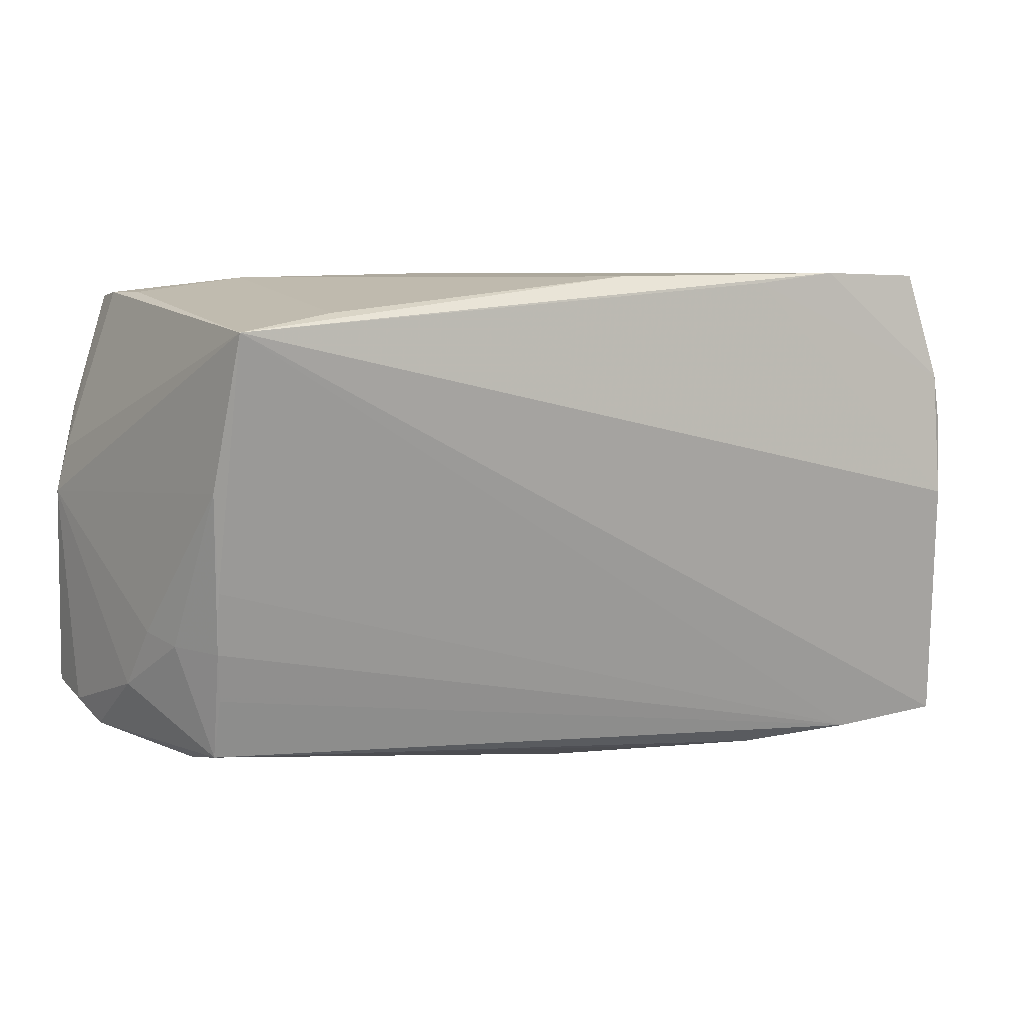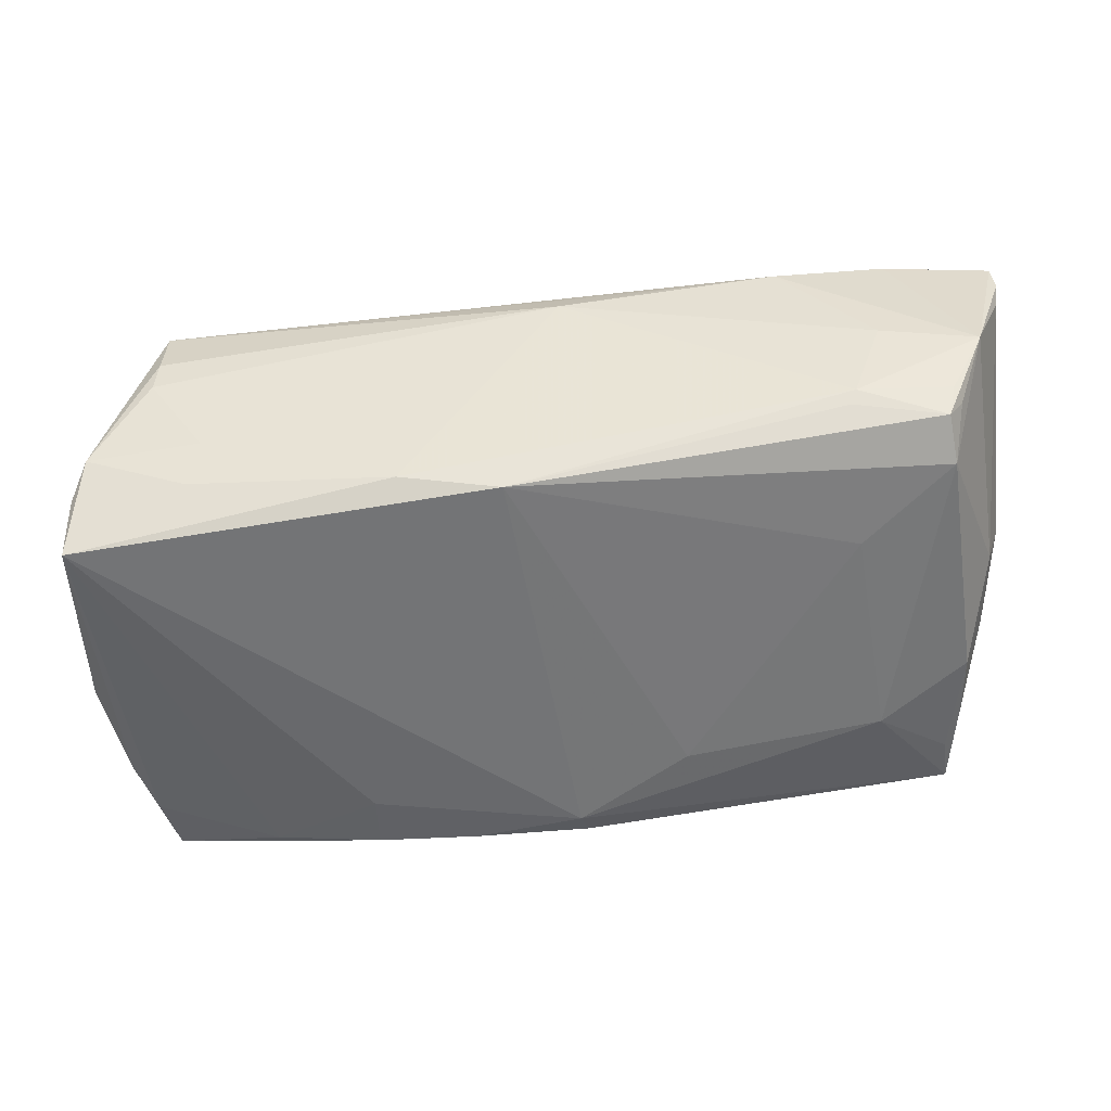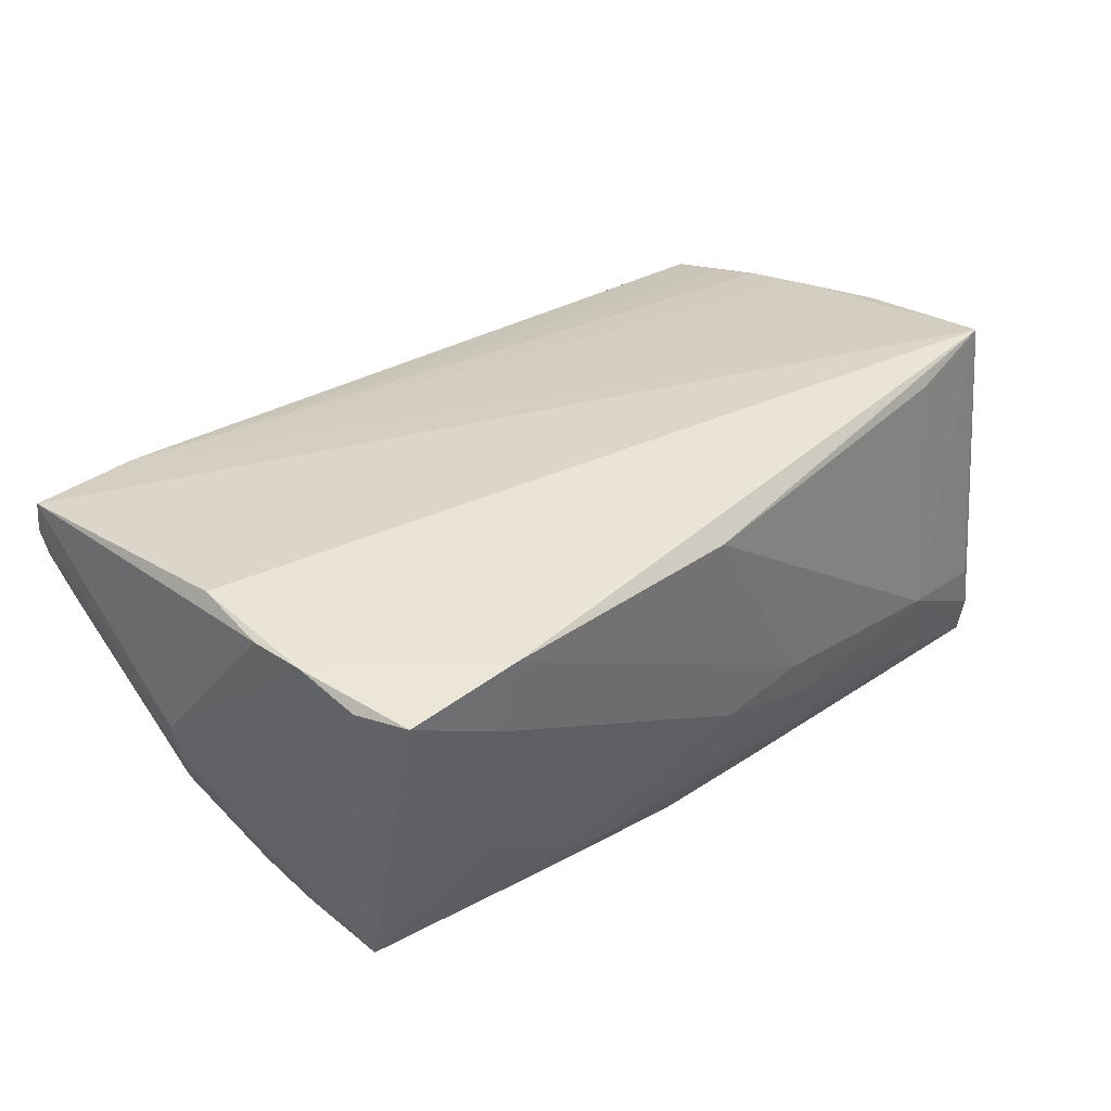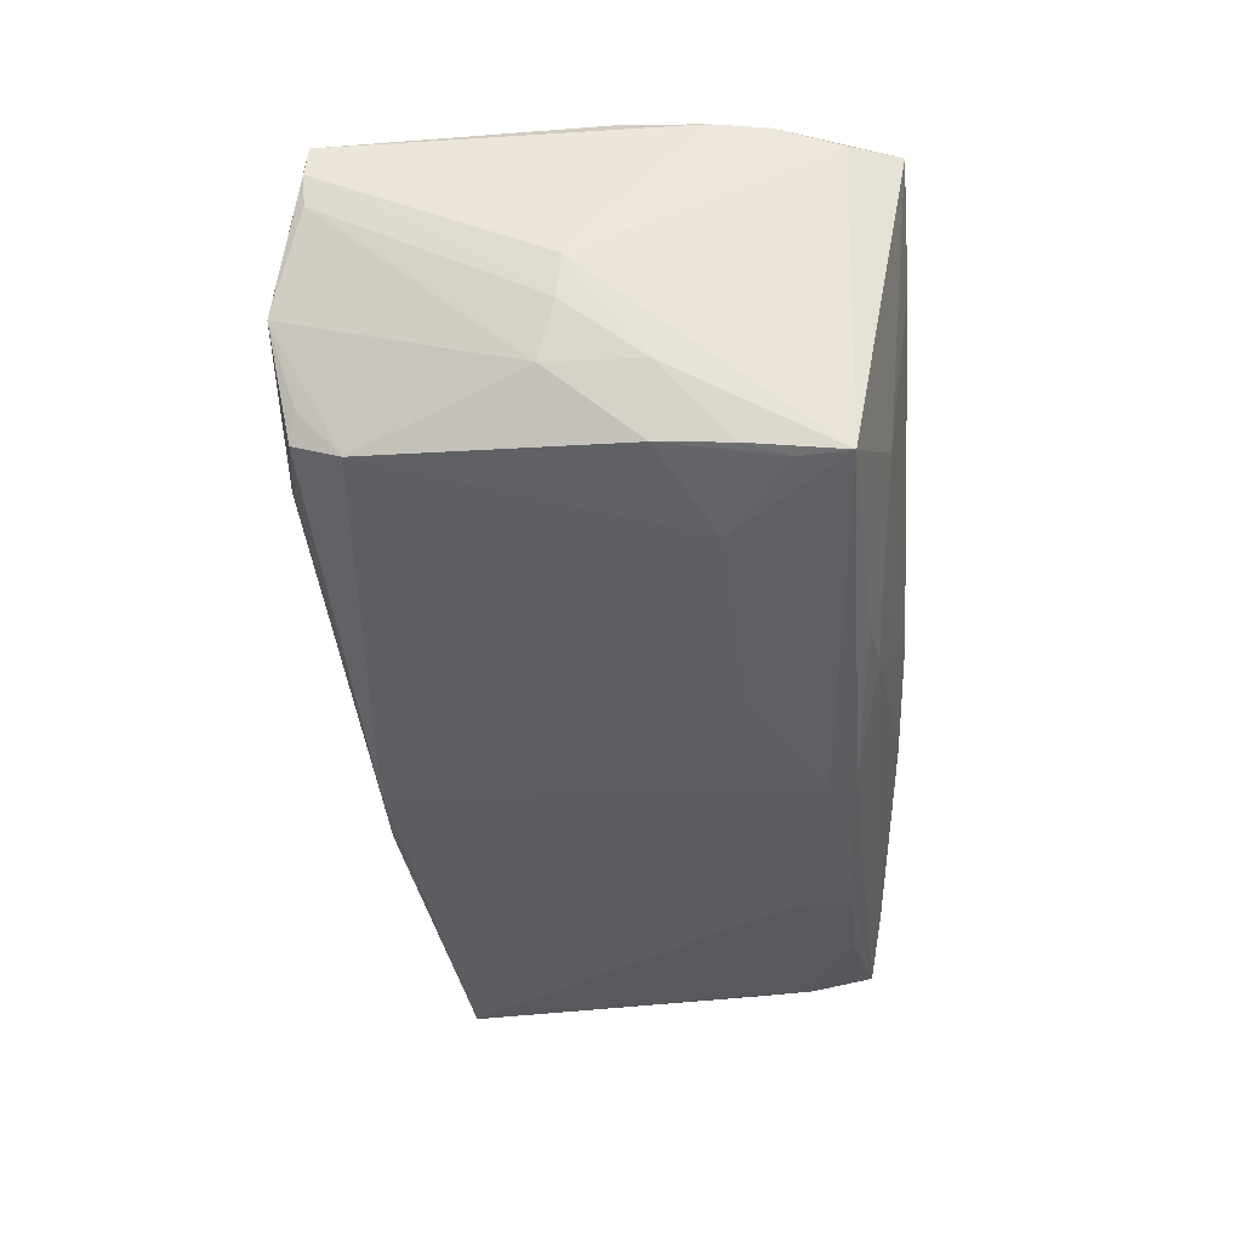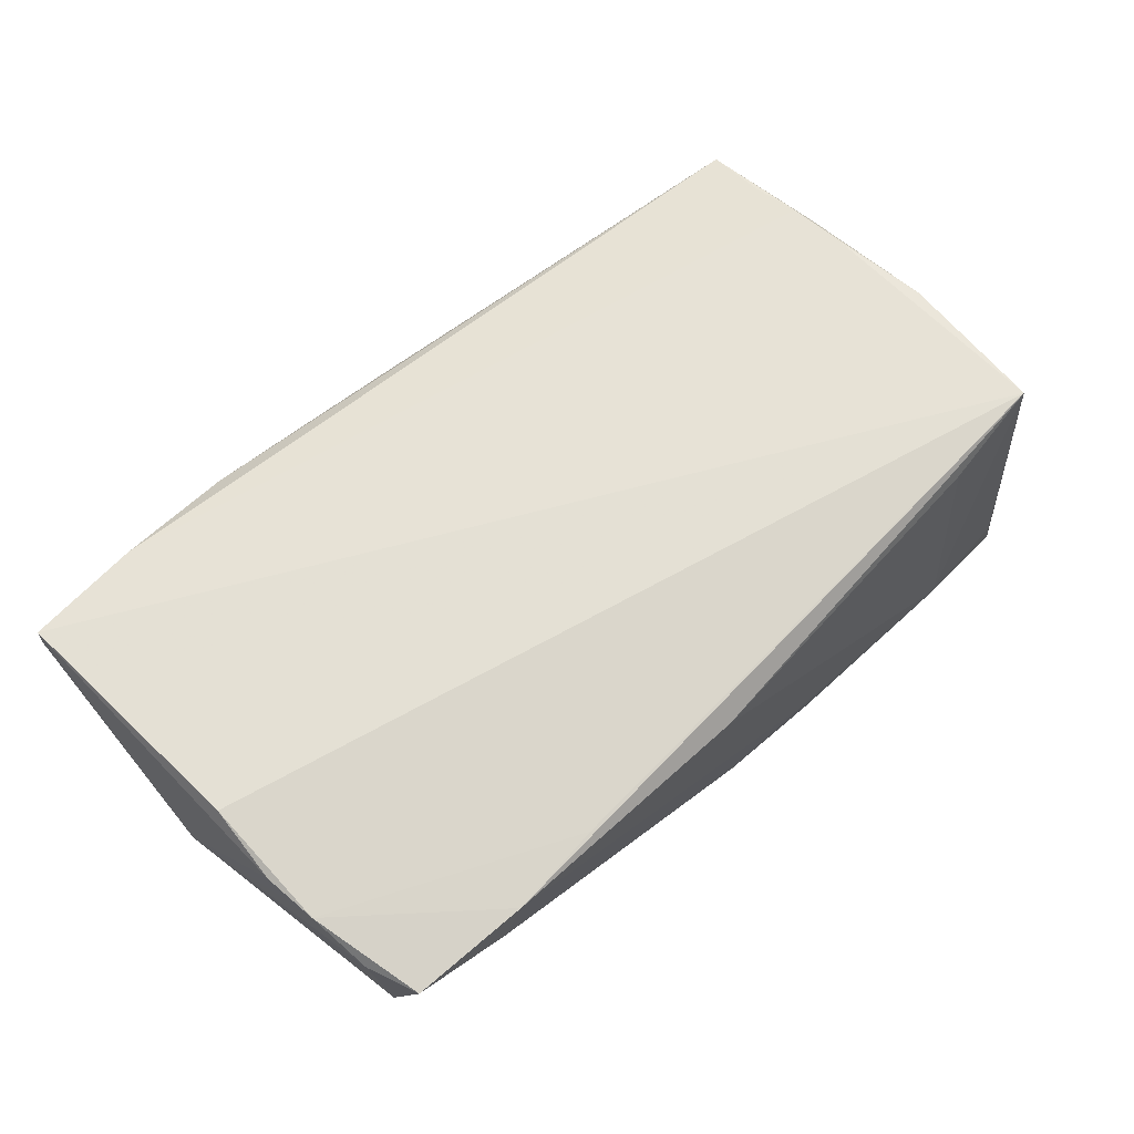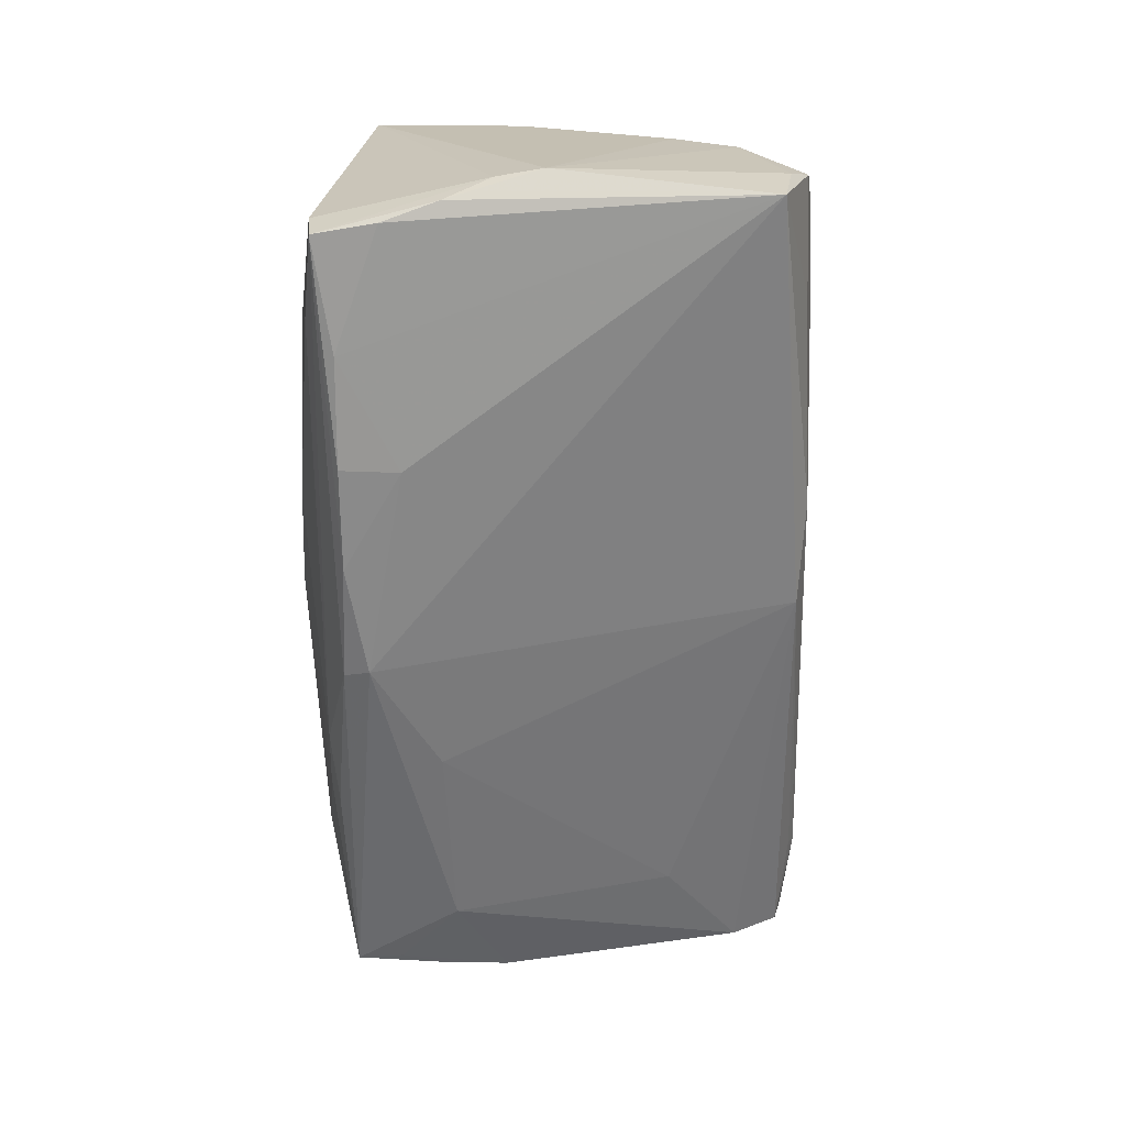
<metadata>
{"format":"obj","ext":"obj","renderer":"f3d","projection":"perspective","resolution":1024,"background":"white","views":[{"elev":6.5,"azim":-29.1,"up":"+Y"},{"elev":-48.7,"azim":1.1,"up":"+Z"},{"elev":39.0,"azim":137.7,"up":"+Z"},{"elev":-34.7,"azim":93.0,"up":"+Z"},{"elev":71.5,"azim":138.9,"up":"+Z"},{"elev":-63.7,"azim":-92.2,"up":"+Z"}]}
</metadata>
<code>
v -0.04219 -0.02751 -0.009925
v -0.02349 0.02669 -0.0258
v 0.002913 0.02313 -0.02562
v 0.05544 -0.005348 -0.007585
v -0.05828 0.004119 -0.0203
v 0.05665 -0.02948 0.01346
v 0.02392 0.02878 -0.01608
v -0.04946 0.03051 -0.01161
v -0.04333 -0.02641 -0.01633
v 0.05099 0.01946 -0.01674
v 0.05165 0.02527 -0.01667
v -0.05044 0.02998 -0.02268
v 0.04285 -0.03093 0.02006
v -0.05733 -0.02211 -0.02389
v 0.0156 -0.03195 0.01474
v -0.05489 0.01551 -0.02266
v 0.0356 0.03303 0.02453
v -0.05001 -0.01293 0.01697
v 0.0493 -0.03 -0.007493
v 0.00401 0.0263 -0.02454
v 0.0525 -0.03297 0.001775
v 0.01667 0.0143 -0.02308
v 0.0381 0.03303 0.01586
v 0.05276 0.02651 0.02314
v -0.04909 -0.02802 0.005248
v 0.05349 0.01852 -0.00568
v -0.0107 0.02614 -0.02581
v -0.01812 -0.02847 -0.01805
v -0.005567 -0.02807 -0.01976
v -0.05076 0.03048 -0.01772
v -0.05602 -0.02593 -0.01114
v -0.05047 -0.005153 0.01885
v 0.05429 0.002508 0.02598
v 0.05259 0.005465 -0.01564
v -0.0136 0.03259 -0.01045
v -0.05697 0.009836 -0.02002
v 0.03566 -0.03161 -0.009574
v -0.05505 -0.0113 0.005915
v -0.02361 0.0194 -0.02598
v 0.05017 0.0327 0.02363
v -0.05585 -0.01876 0.000289
v 0.003306 0.0325 0.02287
v 0.05745 -0.003465 -0.0009908
v 0.03741 -0.01532 -0.01615
v 0.0525 0.01399 -0.016
v 0.05554 0.005773 -0.00753
v 0.03642 -0.03239 -0.007718
v 0.0006696 0.03303 -0.005467
v 0.02853 -0.03229 0.01669
v -0.03649 0.0324 -0.008418
v 0.001008 -0.03219 0.01088
v -0.05742 -0.02339 -0.0158
v 0.01648 0.02881 -0.01807
v 0.04742 -0.03062 -0.01052
v 0.04843 -0.02499 -0.01291
v -0.05227 0.02229 -0.02341
v 0.03678 0.02997 -0.005404
v -0.03765 0.02814 0.02372
v -0.03951 0.03087 -0.01943
v 0.05702 -0.02946 0.0214
v -0.04915 -0.01904 0.01519
v 0.05727 -0.02975 0.01738
v 0.04832 -0.03158 -0.006364
v -0.03694 0.02711 -0.0247
v 0.04019 -0.03303 0.003404
v -0.0494 -0.02801 0.0008001
v 0.04172 0.01221 -0.01933
v -0.05186 0.007094 0.02134
v 0.02496 0.02738 -0.0193
v -0.05327 -0.01256 0.01089
v 0.05386 0.01871 0.0251
v 0.05484 0.01202 0.02504
v 0.05828 -0.002828 0.004076
v -0.05007 0.026 0.02598
v -0.04913 -0.02647 0.01282
v 0.02406 0.03166 0.02479
v -0.01121 0.03303 -0.004332
f 13 21 60
f 13 60 74
f 74 60 33
f 33 76 74
f 74 76 17
f 25 51 75
f 50 74 58
f 8 74 50
f 17 76 71
f 71 76 33
f 73 26 24
f 24 71 73
f 4 6 21
f 46 4 34
f 55 4 21
f 34 4 55
f 11 24 26
f 11 26 73
f 73 46 11
f 3 29 14
f 52 5 14
f 25 75 31
f 52 14 31
f 31 14 9
f 66 51 25
f 25 31 66
f 28 14 29
f 9 14 28
f 51 66 28
f 62 60 21
f 21 6 62
f 73 60 62
f 13 75 49
f 51 65 49
f 49 21 13
f 49 65 21
f 74 8 30
f 50 12 30
f 30 8 50
f 50 58 42
f 42 74 17
f 42 58 74
f 72 60 73
f 73 71 72
f 33 60 72
f 72 71 33
f 43 46 73
f 4 46 43
f 6 4 43
f 73 62 43
f 43 62 6
f 29 55 54
f 22 29 3
f 45 46 34
f 45 11 46
f 40 11 57
f 24 11 40
f 17 71 40
f 71 24 40
f 59 12 50
f 50 35 59
f 77 35 50
f 50 42 77
f 77 42 17
f 1 66 31
f 1 28 66
f 1 31 9
f 9 28 1
f 13 74 32
f 32 18 13
f 61 75 13
f 13 18 61
f 61 18 75
f 41 31 75
f 52 31 41
f 41 5 52
f 15 75 51
f 51 49 15
f 15 49 75
f 12 56 16
f 16 14 5
f 16 56 14
f 36 5 74
f 74 30 36
f 36 16 5
f 36 30 12
f 12 16 36
f 19 55 21
f 21 54 19
f 19 54 55
f 47 28 29
f 47 65 51
f 51 28 47
f 21 65 47
f 44 55 29
f 29 22 44
f 67 44 22
f 3 11 67
f 67 22 3
f 34 55 67
f 55 44 67
f 57 11 7
f 20 11 3
f 3 27 20
f 20 27 12
f 3 14 39
f 39 27 3
f 75 18 70
f 70 41 75
f 29 54 37
f 37 47 29
f 54 47 37
f 63 54 21
f 21 47 63
f 63 47 54
f 10 45 34
f 34 67 10
f 11 45 10
f 10 67 11
f 48 77 17
f 35 77 48
f 57 7 48
f 69 7 11
f 11 20 69
f 14 56 64
f 64 39 14
f 64 56 12
f 74 5 68
f 68 32 74
f 18 32 68
f 68 70 18
f 17 40 23
f 23 48 17
f 23 40 57
f 57 48 23
f 7 69 53
f 53 69 20
f 12 59 53
f 53 59 35
f 53 20 12
f 35 48 53
f 53 48 7
f 12 27 2
f 2 64 12
f 27 39 2
f 39 64 2
f 41 70 38
f 70 68 38
f 5 41 38
f 38 68 5

</code>
